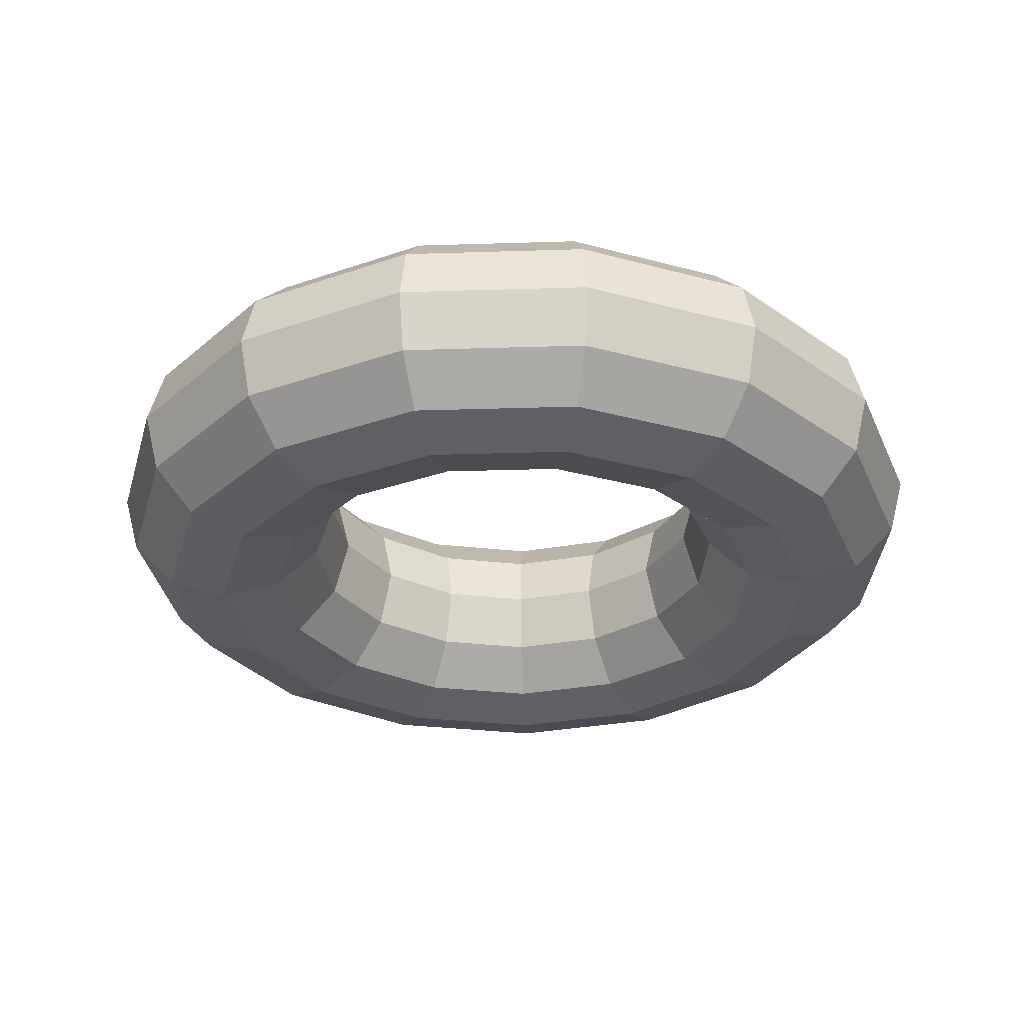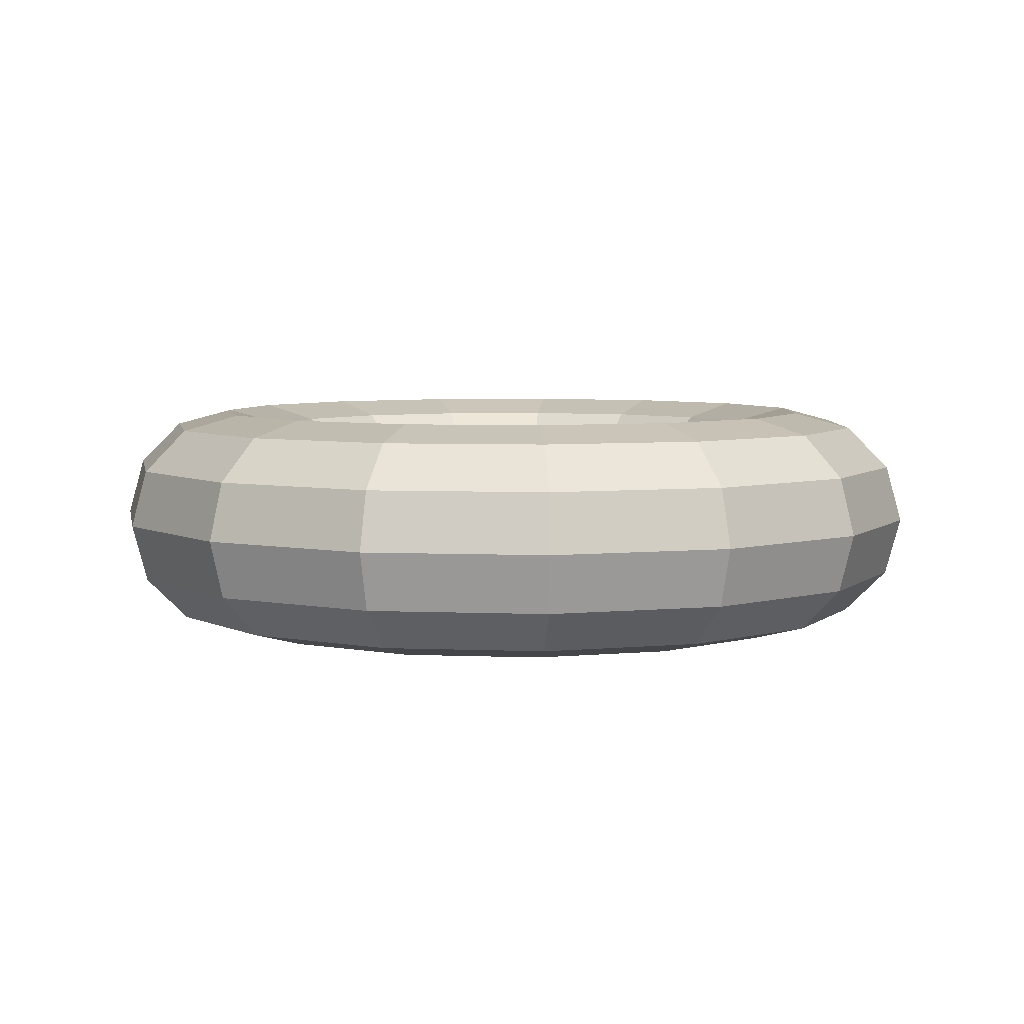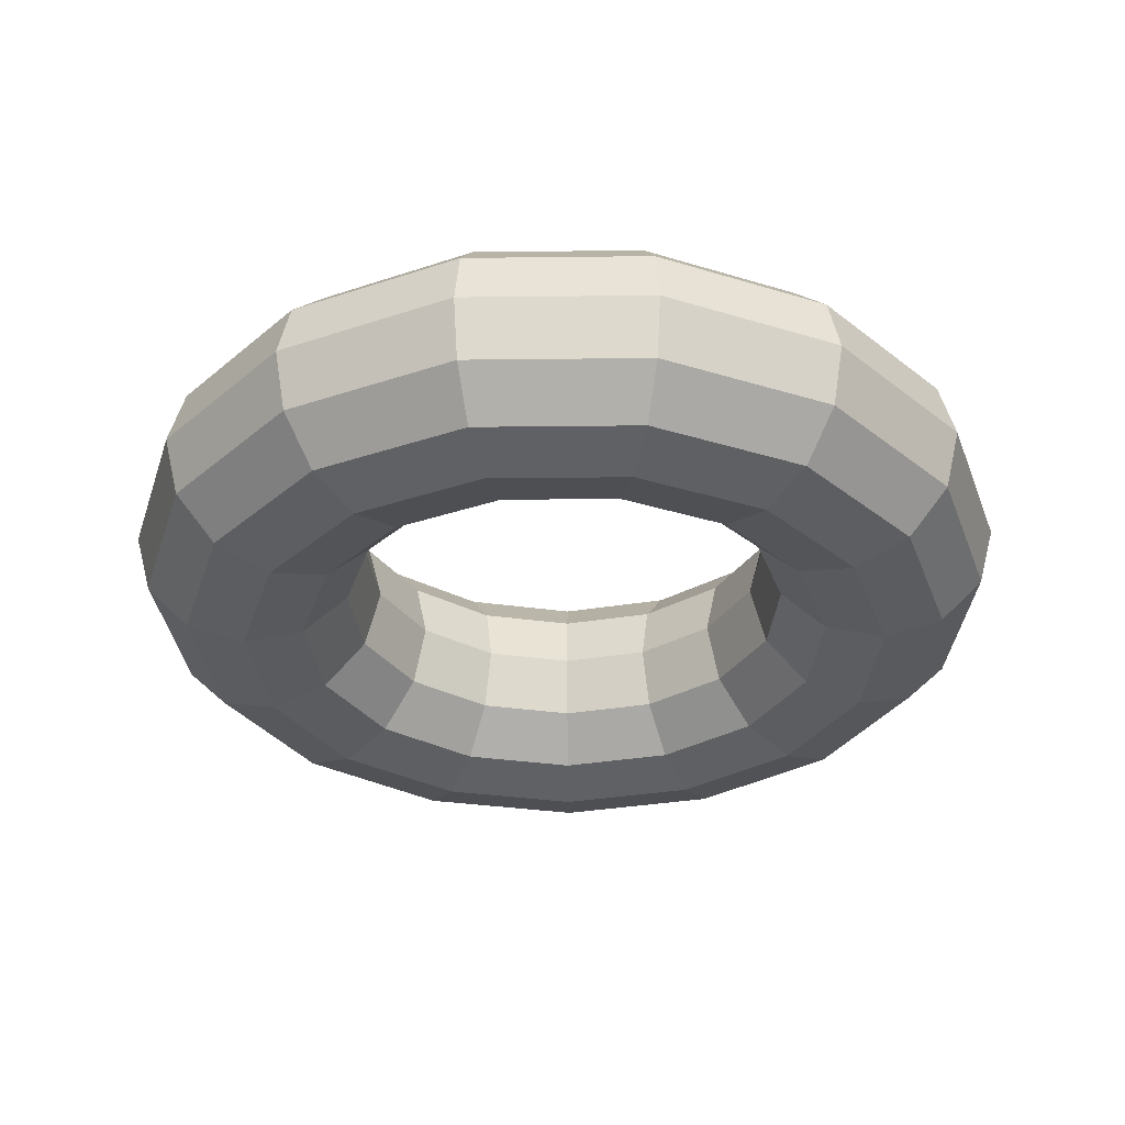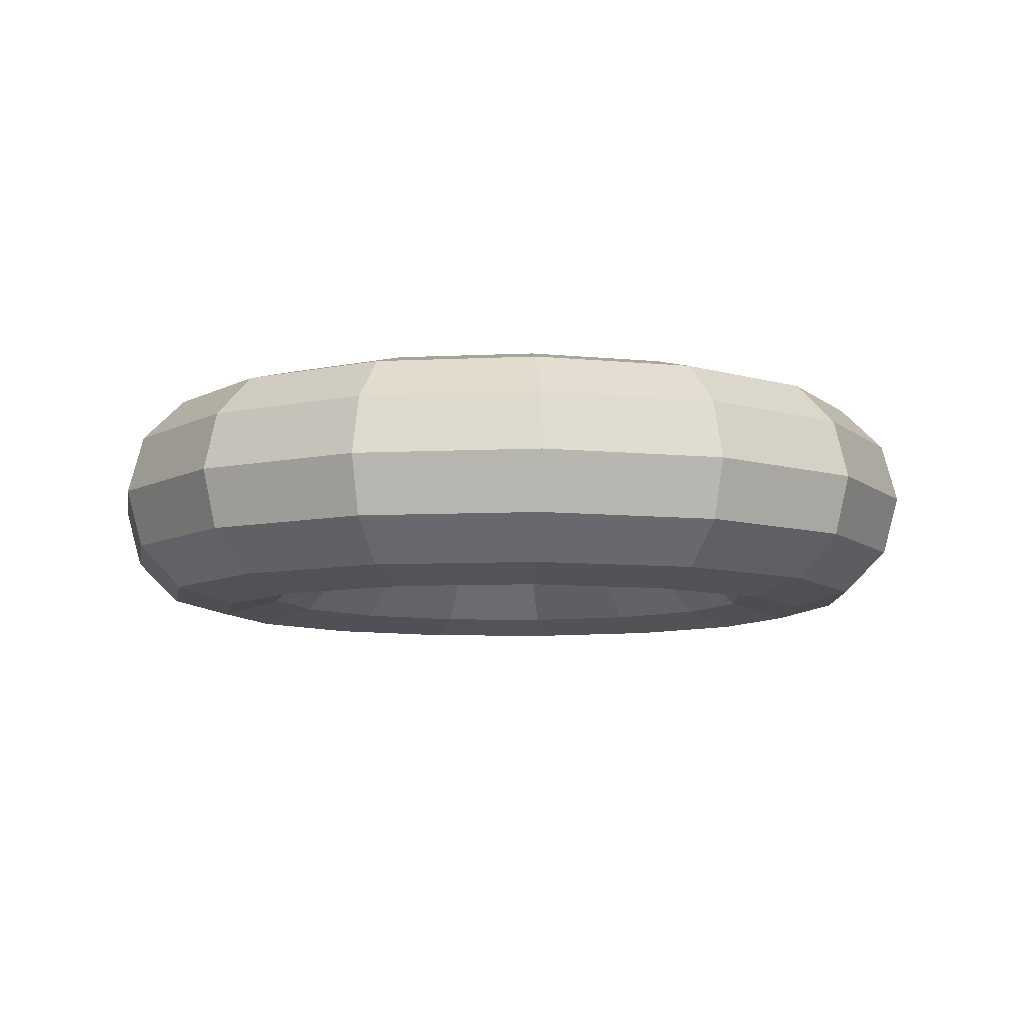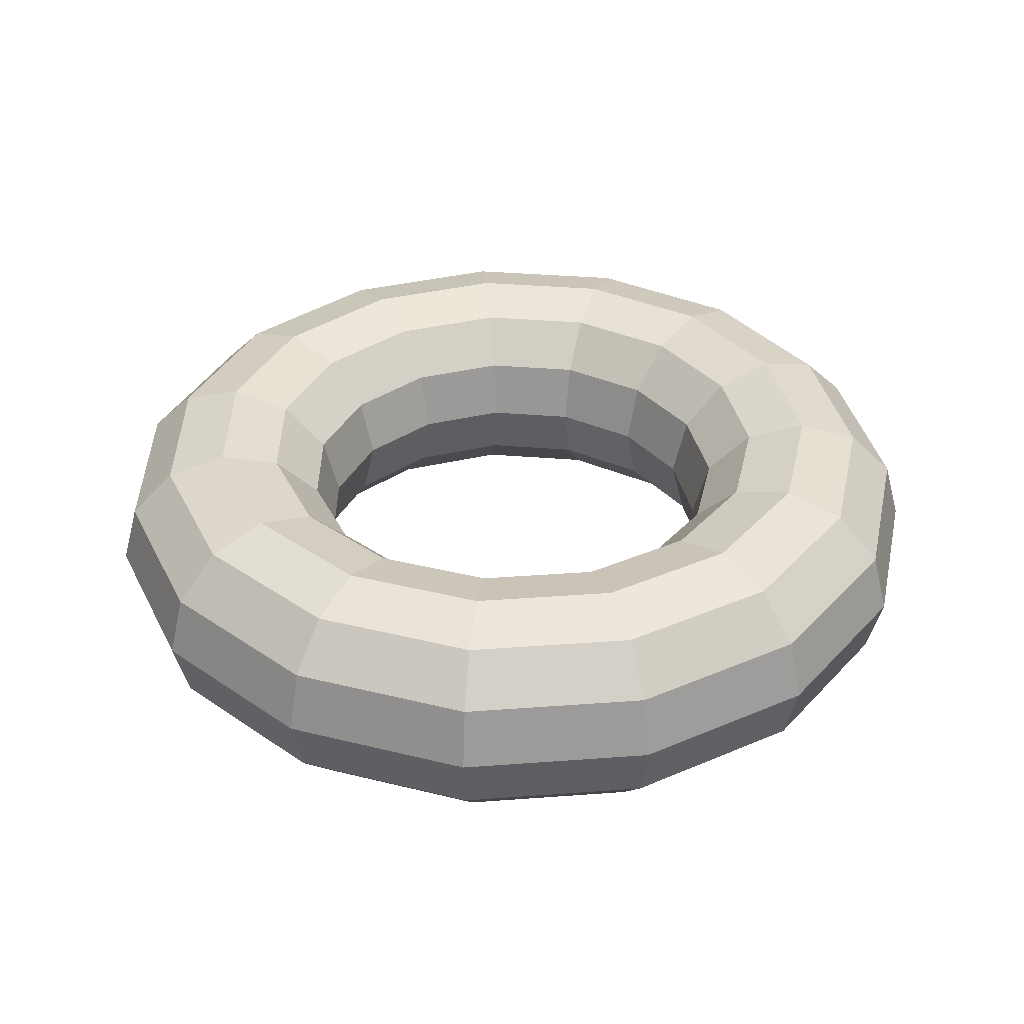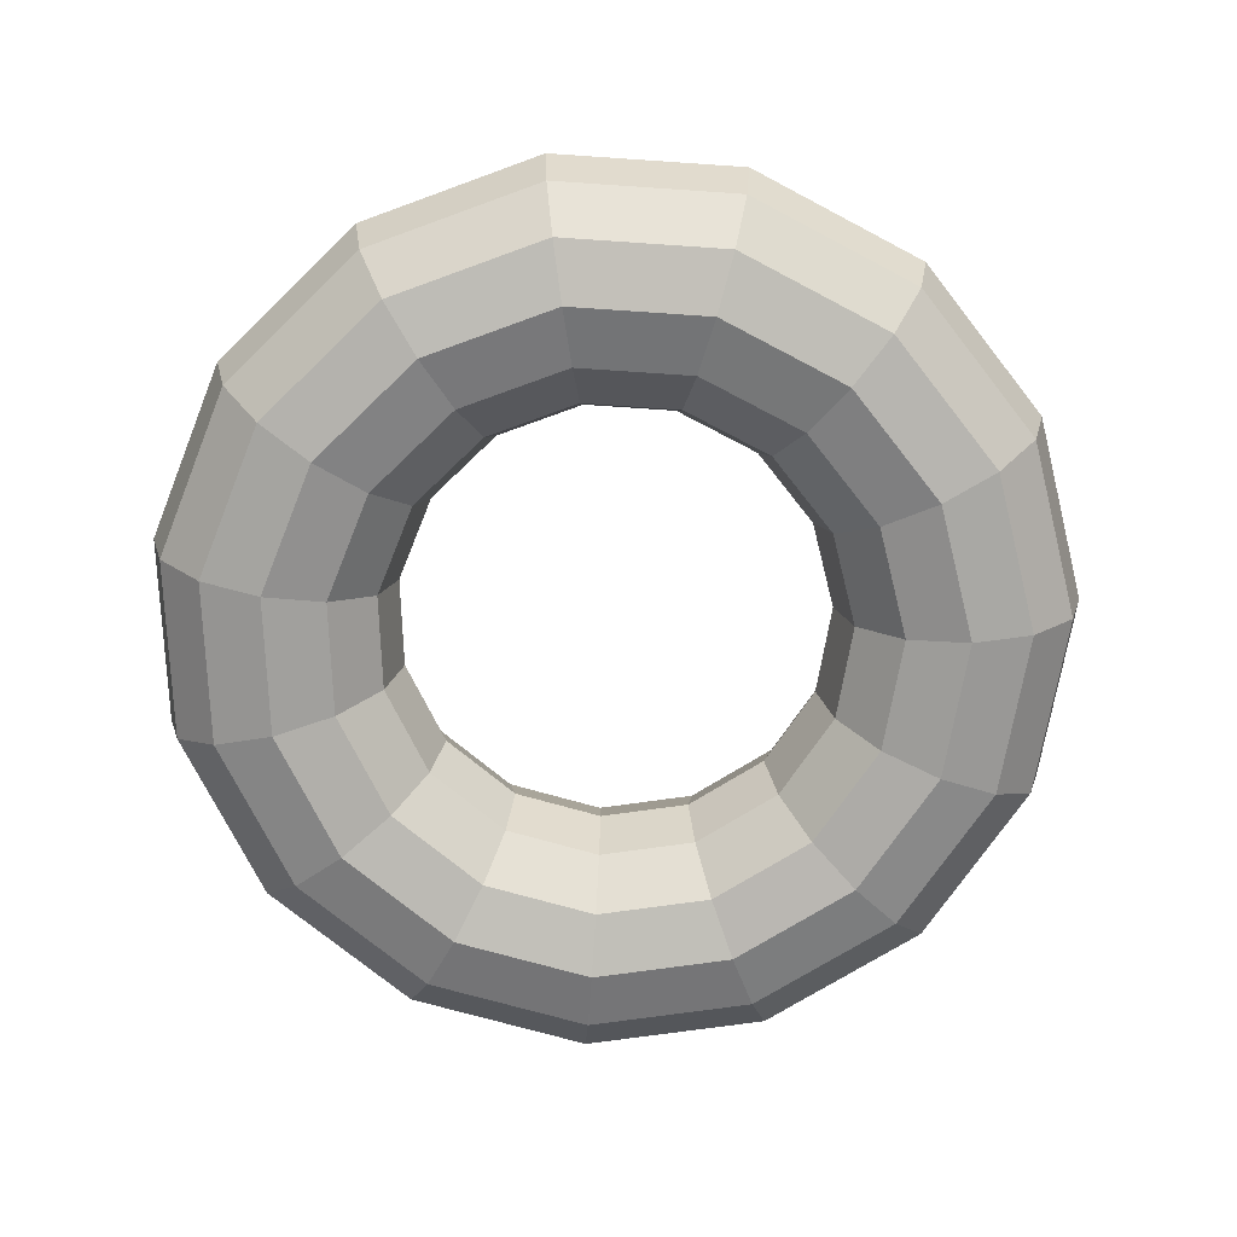
<metadata>
{"format":"obj","ext":"obj","renderer":"f3d","projection":"perspective","resolution":1024,"background":"white","views":[{"elev":-30.6,"azim":104.6,"up":"+Y"},{"elev":5.4,"azim":85.2,"up":"+Y"},{"elev":-32.9,"azim":-113.1,"up":"+Y"},{"elev":-7.9,"azim":37.8,"up":"+Y"},{"elev":35.4,"azim":96.3,"up":"+Y"},{"elev":-71.6,"azim":-45.9,"up":"+Y"}]}
</metadata>
<code>
o Torus.004
v 1.844 0.7848 0.1397
v 1.779 1.03 0.1397
v 1.599 1.209 0.1397
v 1.354 1.275 0.1397
v 1.109 1.209 0.1397
v 0.93 1.03 0.1397
v 0.8644 0.7848 0.1397
v 0.93 0.5398 0.1397
v 1.109 0.3604 0.1397
v 1.354 0.2948 0.1397
v 1.599 0.3604 0.1397
v 1.779 0.5398 0.1397
v 1.684 0.7848 -0.6127
v 1.624 1.03 -0.586
v 1.461 1.209 -0.5131
v 1.237 1.275 -0.4134
v 1.013 1.209 -0.3138
v 0.8491 1.03 -0.2408
v 0.7892 0.7848 -0.2141
v 0.8491 0.5398 -0.2408
v 1.013 0.3604 -0.3138
v 1.237 0.2948 -0.4134
v 1.461 0.3604 -0.5131
v 1.624 0.5398 -0.586
v 1.232 0.7848 -1.235
v 1.188 1.03 -1.186
v 1.068 1.209 -1.053
v 0.9044 1.275 -0.8709
v 0.7405 1.209 -0.6889
v 0.6205 1.03 -0.5556
v 0.5765 0.7848 -0.5068
v 0.6205 0.5398 -0.5556
v 0.7405 0.3604 -0.6889
v 0.9044 0.2948 -0.8709
v 1.068 0.3604 -1.053
v 1.188 0.5398 -1.186
v 0.5661 0.7848 -1.62
v 0.5458 1.03 -1.557
v 0.4904 1.209 -1.387
v 0.4147 1.275 -1.154
v 0.3389 1.209 -0.9207
v 0.2835 1.03 -0.7501
v 0.2632 0.7848 -0.6877
v 0.2835 0.5398 -0.7501
v 0.3389 0.3604 -0.9207
v 0.4147 0.2948 -1.154
v 0.4904 0.3604 -1.387
v 0.5458 0.5398 -1.557
v -0.199 0.7848 -1.7
v -0.1921 1.03 -1.635
v -0.1734 1.209 -1.456
v -0.1478 1.275 -1.213
v -0.1222 1.209 -0.9691
v -0.1034 1.03 -0.7908
v -0.09655 0.7848 -0.7255
v -0.1034 0.5398 -0.7908
v -0.1222 0.3604 -0.9691
v -0.1478 0.2948 -1.213
v -0.1734 0.3604 -1.456
v -0.1921 0.5398 -1.635
v -0.9306 0.7848 -1.462
v -0.8978 1.03 -1.406
v -0.8081 1.209 -1.25
v -0.6856 1.275 -1.038
v -0.5631 1.209 -0.8259
v -0.4734 1.03 -0.6706
v -0.4406 0.7848 -0.6137
v -0.4734 0.5398 -0.6706
v -0.5631 0.3604 -0.8259
v -0.6856 0.2948 -1.038
v -0.8081 0.3604 -1.25
v -0.8978 0.5398 -1.406
v -1.502 0.7848 -0.9477
v -1.449 1.03 -0.9091
v -1.304 1.209 -0.8037
v -1.106 1.275 -0.6596
v -0.9077 1.209 -0.5156
v -0.7626 1.03 -0.4102
v -0.7095 0.7848 -0.3716
v -0.7626 0.5398 -0.4102
v -0.9077 0.3604 -0.5156
v -1.106 0.2948 -0.6596
v -1.304 0.3604 -0.8037
v -1.449 0.5398 -0.9091
v -1.815 0.7848 -0.2449
v -1.751 1.03 -0.2312
v -1.576 1.209 -0.194
v -1.336 1.275 -0.143
v -1.096 1.209 -0.09208
v -0.9208 1.03 -0.05479
v -0.8566 0.7848 -0.04114
v -0.9208 0.5398 -0.05479
v -1.096 0.3604 -0.09208
v -1.336 0.2948 -0.143
v -1.576 0.3604 -0.194
v -1.751 0.5398 -0.2312
v -1.815 0.7848 0.5244
v -1.751 1.03 0.5107
v -1.576 1.209 0.4734
v -1.336 1.275 0.4225
v -1.096 1.209 0.3716
v -0.9208 1.03 0.3343
v -0.8566 0.7848 0.3206
v -0.9208 0.5398 0.3343
v -1.096 0.3604 0.3716
v -1.336 0.2948 0.4225
v -1.576 0.3604 0.4734
v -1.751 0.5398 0.5107
v -1.502 0.7848 1.227
v -1.449 1.03 1.189
v -1.304 1.209 1.083
v -1.106 1.275 0.9391
v -0.9077 1.209 0.7951
v -0.7626 1.03 0.6897
v -0.7095 0.7848 0.6511
v -0.7626 0.5398 0.6897
v -0.9077 0.3604 0.7951
v -1.106 0.2948 0.9391
v -1.304 0.3604 1.083
v -1.449 0.5398 1.189
v -0.9306 0.7848 1.742
v -0.8978 1.03 1.685
v -0.8081 1.209 1.53
v -0.6856 1.275 1.318
v -0.5631 1.209 1.105
v -0.4734 1.03 0.95
v -0.4406 0.7848 0.8932
v -0.4734 0.5398 0.95
v -0.5631 0.3604 1.105
v -0.6856 0.2948 1.318
v -0.8081 0.3604 1.53
v -0.8978 0.5398 1.685
v -0.199 0.7848 1.98
v -0.1921 1.03 1.914
v -0.1734 1.209 1.736
v -0.1478 1.275 1.492
v -0.1222 1.209 1.249
v -0.1034 1.03 1.07
v -0.09655 0.7848 1.005
v -0.1034 0.5398 1.07
v -0.1222 0.3604 1.249
v -0.1478 0.2948 1.492
v -0.1734 0.3604 1.736
v -0.1921 0.5398 1.914
v 0.5661 0.7848 1.899
v 0.5458 1.03 1.837
v 0.4904 1.209 1.666
v 0.4147 1.275 1.433
v 0.3389 1.209 1.2
v 0.2835 1.03 1.03
v 0.2632 0.7848 0.9672
v 0.2835 0.5398 1.03
v 0.3389 0.3604 1.2
v 0.4147 0.2948 1.433
v 0.4904 0.3604 1.666
v 0.5458 0.5398 1.837
v 1.232 0.7848 1.515
v 1.188 1.03 1.466
v 1.068 1.209 1.332
v 0.9044 1.275 1.15
v 0.7405 1.209 0.9683
v 0.6205 1.03 0.8351
v 0.5765 0.7848 0.7863
v 0.6205 0.5398 0.8351
v 0.7405 0.3604 0.9683
v 0.9044 0.2948 1.15
v 1.068 0.3604 1.332
v 1.188 0.5398 1.466
v 1.684 0.7848 0.8922
v 1.624 1.03 0.8655
v 1.461 1.209 0.7926
v 1.237 1.275 0.6929
v 1.013 1.209 0.5933
v 0.8491 1.03 0.5203
v 0.7892 0.7848 0.4936
v 0.8491 0.5398 0.5203
v 1.013 0.3604 0.5933
v 1.237 0.2948 0.6929
v 1.461 0.3604 0.7926
v 1.624 0.5398 0.8655
f 1 13 2
f 2 14 3
f 3 15 4
f 4 16 5
f 5 17 6
f 6 18 7
f 7 19 8
f 8 20 9
f 9 21 10
f 10 22 11
f 11 23 12
f 1 12 13
f 13 25 14
f 14 26 15
f 15 27 16
f 16 28 17
f 17 29 18
f 18 30 19
f 19 31 20
f 20 32 21
f 21 33 22
f 22 34 23
f 23 35 24
f 24 36 13
f 25 37 26
f 26 38 27
f 27 39 28
f 28 40 29
f 29 41 30
f 30 42 31
f 31 43 32
f 32 44 33
f 33 45 34
f 34 46 35
f 35 47 36
f 36 48 25
f 37 49 38
f 38 50 39
f 39 51 40
f 40 52 41
f 41 53 42
f 42 54 43
f 43 55 44
f 44 56 45
f 45 57 46
f 46 58 47
f 47 59 48
f 48 60 37
f 49 61 50
f 50 62 51
f 51 63 52
f 52 64 53
f 53 65 54
f 54 66 55
f 55 67 56
f 56 68 57
f 57 69 58
f 58 70 59
f 59 71 60
f 60 72 49
f 61 73 62
f 62 74 63
f 63 75 64
f 64 76 65
f 65 77 66
f 66 78 67
f 67 79 68
f 68 80 69
f 69 81 70
f 70 82 71
f 71 83 72
f 72 84 61
f 73 85 74
f 74 86 75
f 75 87 76
f 76 88 77
f 77 89 78
f 78 90 79
f 79 91 80
f 80 92 81
f 81 93 82
f 82 94 83
f 83 95 84
f 84 96 73
f 85 97 86
f 86 98 87
f 87 99 88
f 88 100 89
f 89 101 90
f 90 102 91
f 91 103 92
f 92 104 93
f 93 105 94
f 94 106 95
f 95 107 96
f 96 108 85
f 97 109 98
f 98 110 99
f 99 111 100
f 100 112 101
f 101 113 102
f 102 114 103
f 103 115 104
f 104 116 105
f 105 117 106
f 106 118 107
f 107 119 108
f 108 120 97
f 109 121 110
f 110 122 111
f 111 123 112
f 112 124 113
f 113 125 114
f 114 126 115
f 115 127 116
f 116 128 117
f 117 129 118
f 118 130 119
f 119 131 120
f 120 132 109
f 121 133 122
f 122 134 123
f 123 135 124
f 124 136 125
f 125 137 126
f 126 138 127
f 127 139 128
f 128 140 129
f 129 141 130
f 130 142 131
f 131 143 132
f 132 144 121
f 133 145 134
f 134 146 135
f 135 147 136
f 136 148 137
f 137 149 138
f 138 150 139
f 139 151 140
f 140 152 141
f 141 153 142
f 142 154 143
f 143 155 144
f 144 156 133
f 145 157 146
f 146 158 147
f 147 159 148
f 148 160 149
f 149 161 150
f 150 162 151
f 151 163 152
f 152 164 153
f 153 165 154
f 154 166 155
f 155 167 156
f 156 168 145
f 157 169 158
f 158 170 159
f 159 171 160
f 160 172 161
f 161 173 162
f 162 174 163
f 163 175 164
f 164 176 165
f 165 177 166
f 166 178 167
f 167 179 168
f 168 180 157
f 169 1 170
f 170 2 171
f 171 3 172
f 172 4 173
f 173 5 174
f 174 6 175
f 175 7 176
f 176 8 177
f 177 9 178
f 178 10 179
f 179 11 180
f 180 12 169
f 13 14 2
f 14 15 3
f 15 16 4
f 16 17 5
f 17 18 6
f 18 19 7
f 19 20 8
f 20 21 9
f 21 22 10
f 22 23 11
f 23 24 12
f 12 24 13
f 25 26 14
f 26 27 15
f 27 28 16
f 28 29 17
f 29 30 18
f 30 31 19
f 31 32 20
f 32 33 21
f 33 34 22
f 34 35 23
f 35 36 24
f 36 25 13
f 37 38 26
f 38 39 27
f 39 40 28
f 40 41 29
f 41 42 30
f 42 43 31
f 43 44 32
f 44 45 33
f 45 46 34
f 46 47 35
f 47 48 36
f 48 37 25
f 49 50 38
f 50 51 39
f 51 52 40
f 52 53 41
f 53 54 42
f 54 55 43
f 55 56 44
f 56 57 45
f 57 58 46
f 58 59 47
f 59 60 48
f 60 49 37
f 61 62 50
f 62 63 51
f 63 64 52
f 64 65 53
f 65 66 54
f 66 67 55
f 67 68 56
f 68 69 57
f 69 70 58
f 70 71 59
f 71 72 60
f 72 61 49
f 73 74 62
f 74 75 63
f 75 76 64
f 76 77 65
f 77 78 66
f 78 79 67
f 79 80 68
f 80 81 69
f 81 82 70
f 82 83 71
f 83 84 72
f 84 73 61
f 85 86 74
f 86 87 75
f 87 88 76
f 88 89 77
f 89 90 78
f 90 91 79
f 91 92 80
f 92 93 81
f 93 94 82
f 94 95 83
f 95 96 84
f 96 85 73
f 97 98 86
f 98 99 87
f 99 100 88
f 100 101 89
f 101 102 90
f 102 103 91
f 103 104 92
f 104 105 93
f 105 106 94
f 106 107 95
f 107 108 96
f 108 97 85
f 109 110 98
f 110 111 99
f 111 112 100
f 112 113 101
f 113 114 102
f 114 115 103
f 115 116 104
f 116 117 105
f 117 118 106
f 118 119 107
f 119 120 108
f 120 109 97
f 121 122 110
f 122 123 111
f 123 124 112
f 124 125 113
f 125 126 114
f 126 127 115
f 127 128 116
f 128 129 117
f 129 130 118
f 130 131 119
f 131 132 120
f 132 121 109
f 133 134 122
f 134 135 123
f 135 136 124
f 136 137 125
f 137 138 126
f 138 139 127
f 139 140 128
f 140 141 129
f 141 142 130
f 142 143 131
f 143 144 132
f 144 133 121
f 145 146 134
f 146 147 135
f 147 148 136
f 148 149 137
f 149 150 138
f 150 151 139
f 151 152 140
f 152 153 141
f 153 154 142
f 154 155 143
f 155 156 144
f 156 145 133
f 157 158 146
f 158 159 147
f 159 160 148
f 160 161 149
f 161 162 150
f 162 163 151
f 163 164 152
f 164 165 153
f 165 166 154
f 166 167 155
f 167 168 156
f 168 157 145
f 169 170 158
f 170 171 159
f 171 172 160
f 172 173 161
f 173 174 162
f 174 175 163
f 175 176 164
f 176 177 165
f 177 178 166
f 178 179 167
f 179 180 168
f 180 169 157
f 1 2 170
f 2 3 171
f 3 4 172
f 4 5 173
f 5 6 174
f 6 7 175
f 7 8 176
f 8 9 177
f 9 10 178
f 10 11 179
f 11 12 180
f 12 1 169

</code>
